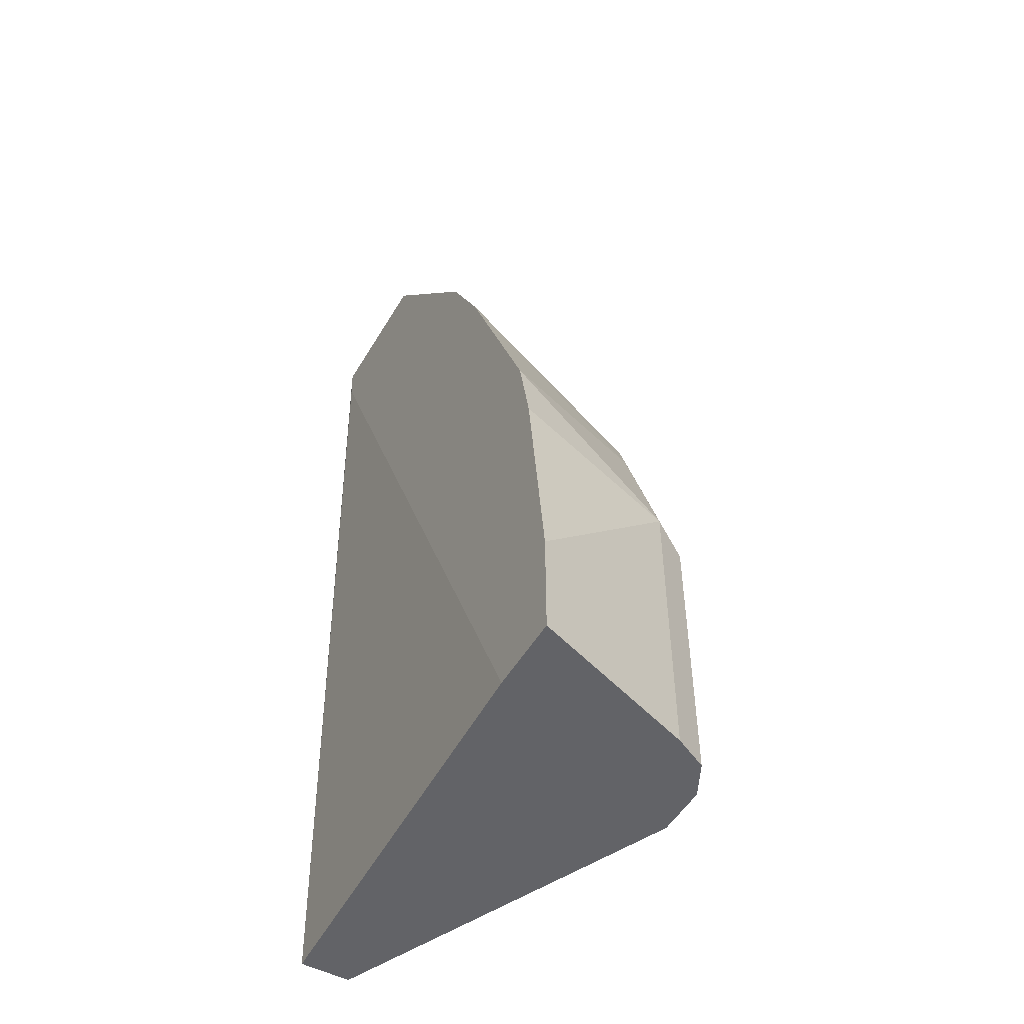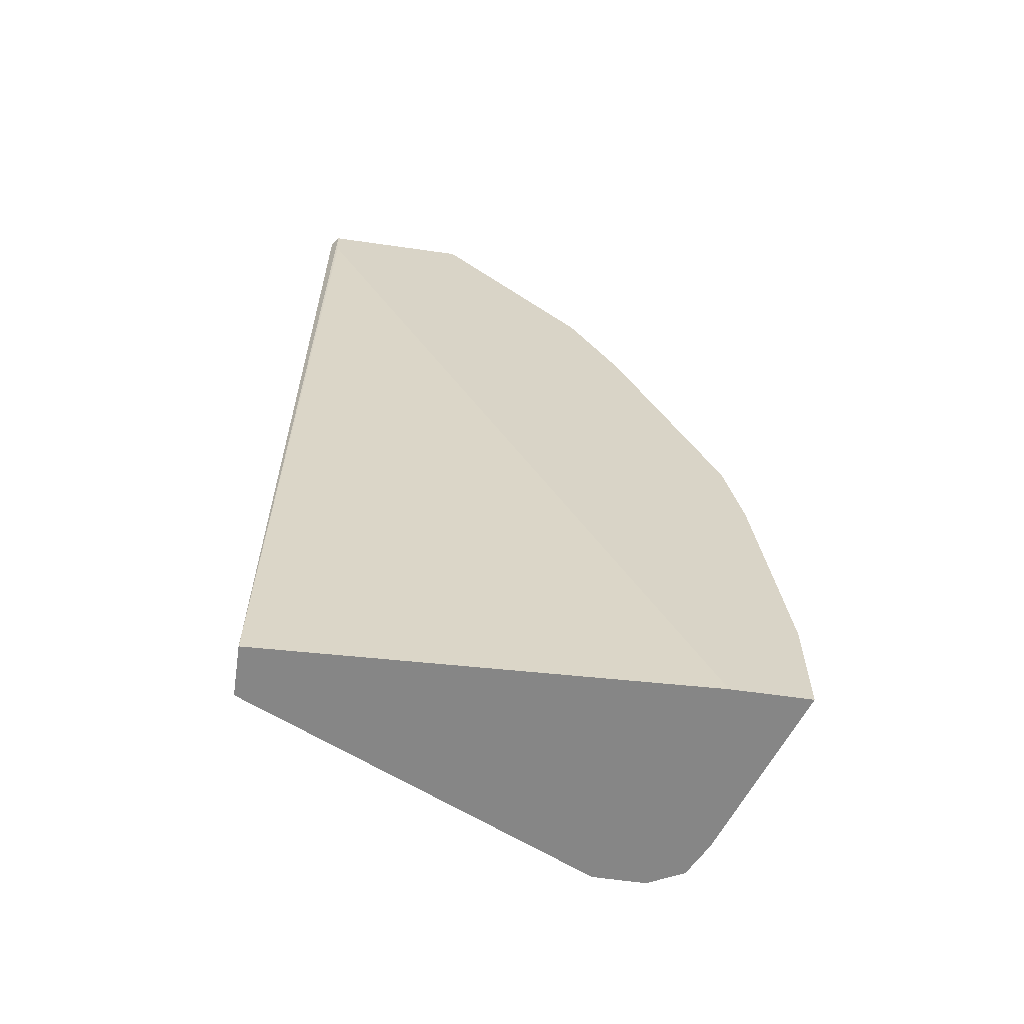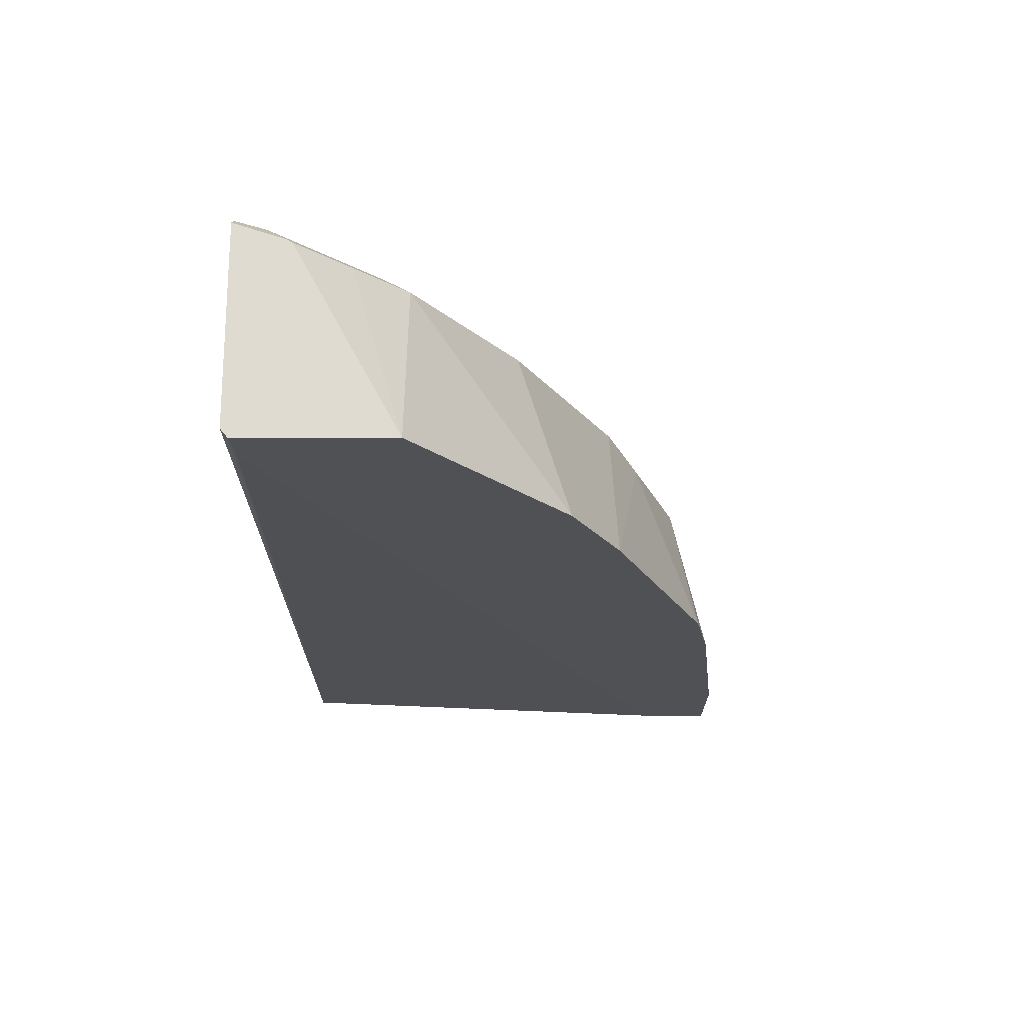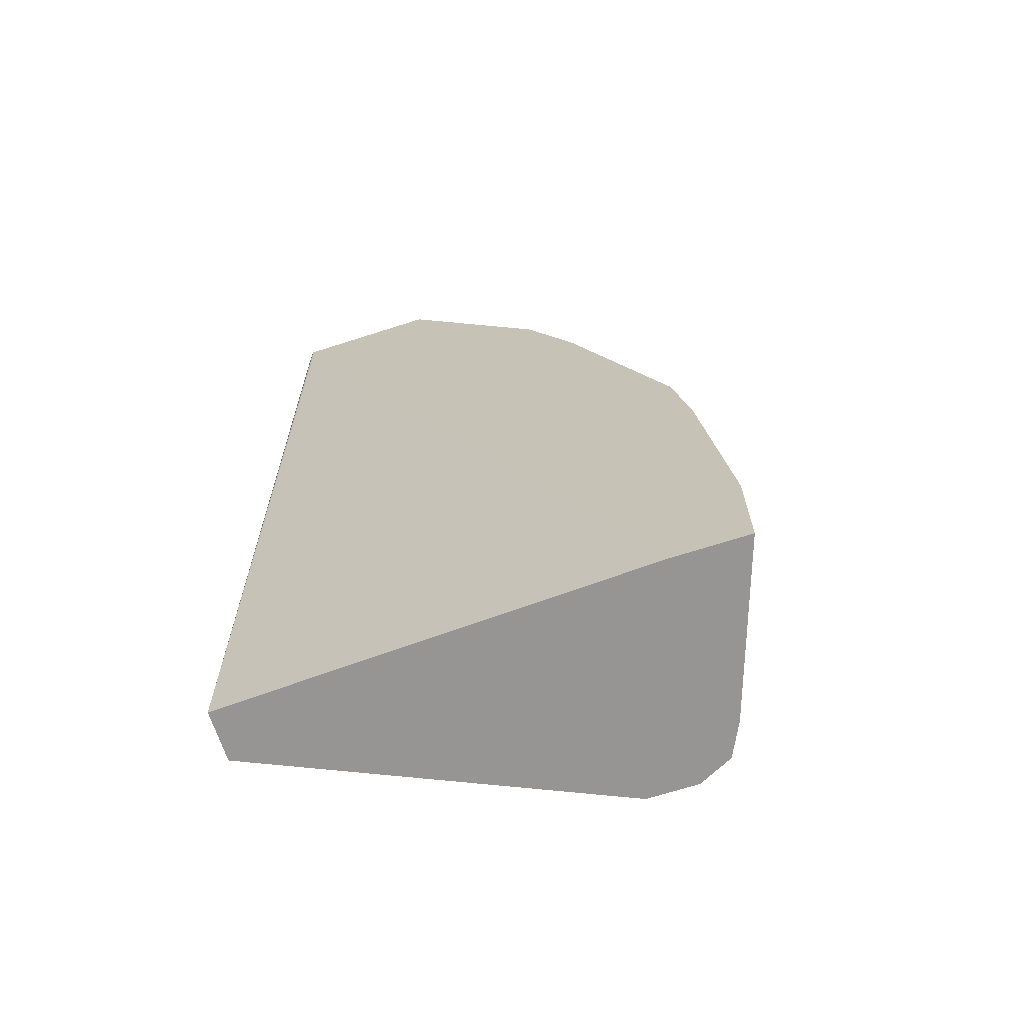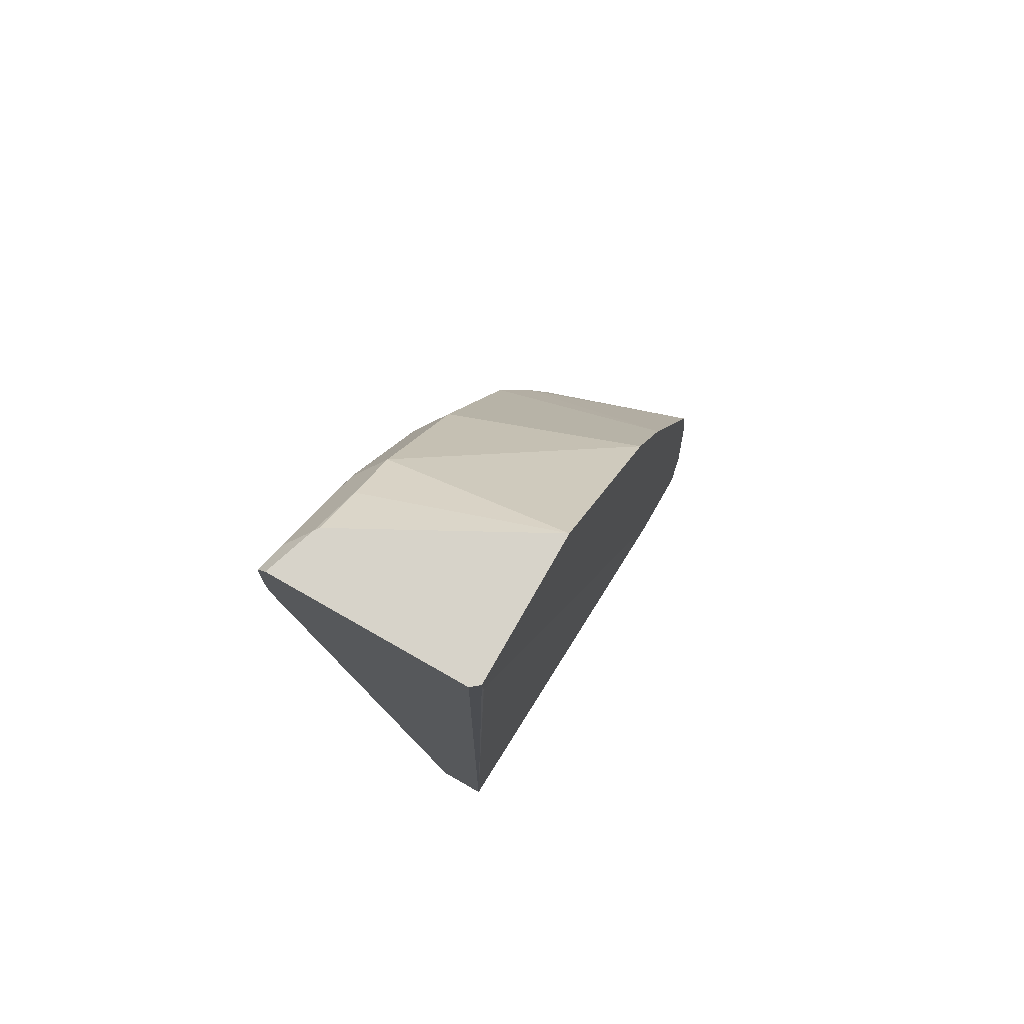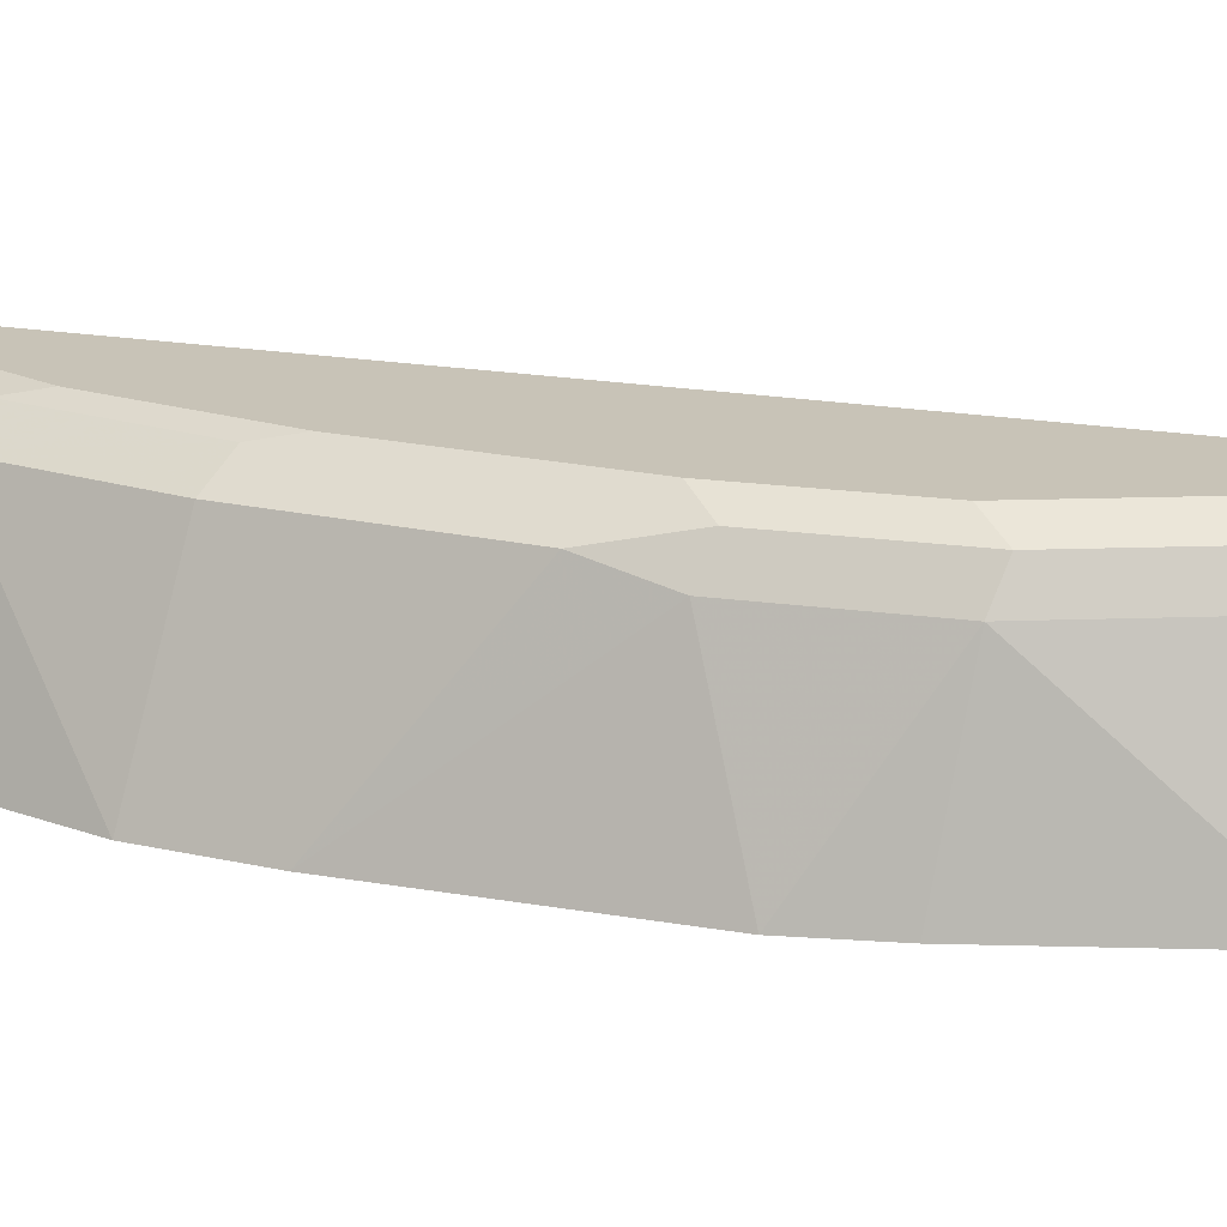
<metadata>
{"format":"obj","ext":"obj","renderer":"f3d","projection":"perspective","resolution":1024,"background":"white","views":[{"elev":-51.0,"azim":60.3,"up":"+Z"},{"elev":-62.0,"azim":-8.3,"up":"+Z"},{"elev":69.9,"azim":-0.0,"up":"+Z"},{"elev":-67.5,"azim":17.9,"up":"+Z"},{"elev":76.4,"azim":-60.3,"up":"+Z"},{"elev":19.6,"azim":86.4,"up":"+Y"}]}
</metadata>
<code>
v 0.5146 0.7607 0.03976
v 0.5146 0.7607 0.0005764
v 0.4931 0.8219 0.1096
v 0.5055 0.7607 0.1219
v 0.4872 0.7607 0.0005764
v 0.4931 0.8219 0.0005764
v 0.487 0.8341 0.1035
v 0.4688 0.8341 0.1583
v 0.4749 0.8219 0.1644
v 0.4995 0.7607 0.1525
v 0.4928 0.8225 0.0005764
v 0.3334 0.7671 0.0005764
v 0.3369 0.7607 0.3376
v 0.4749 0.8402 0.1096
v 0.487 0.8341 0.0005764
v 0.4566 0.8402 0.1644
v 0.4201 0.8402 0.2374
v 0.4657 0.831 0.1735
v 0.4627 0.828 0.1887
v 0.463 0.7607 0.2438
v 0.3334 0.7854 0.0005764
v 0.3367 0.7607 0.3391
v 0.336 0.7607 0.3505
v 0.3359 0.7607 0.3514
v 0.3334 0.7638 0.3514
v 0.4749 0.8402 0.0005764
v 0.3836 0.8402 0.2922
v 0.417 0.8371 0.2526
v 0.4262 0.828 0.2618
v 0.4444 0.828 0.2253
v 0.4448 0.7607 0.2804
v 0.3334 0.8402 0.3105
v 0.4566 0.8402 0.0005764
v 0.39 0.7607 0.3514
v 0.3334 0.8357 0.3514
v 0.347 0.8402 0.3287
v 0.3623 0.8371 0.3257
v 0.3805 0.8371 0.3074
v 0.3896 0.828 0.3166
v 0.3334 0.8402 0.3287
v 0.3714 0.828 0.3348
v 0.3535 0.8283 0.3514
v 0.3403 0.8334 0.3514
v 0.344 0.8371 0.344
v 0.3334 0.8392 0.3461
v 0.3514 0.8296 0.3514
f 21 32 33
f 17 28 29
f 24 34 42
f 19 31 20
f 19 30 31
f 18 30 19
f 18 29 30
f 17 29 18
f 17 38 28
f 14 32 40
f 14 17 16
f 14 27 17
f 14 36 27
f 14 40 36
f 14 33 32
f 14 26 33
f 24 42 46
f 12 32 21
f 17 27 38
f 24 46 43
f 36 45 44
f 24 35 25
f 12 40 32
f 43 46 44
f 41 46 42
f 39 46 41
f 37 39 38
f 37 46 39
f 37 44 46
f 36 44 37
f 36 40 45
f 24 43 35
f 35 44 45
f 34 41 42
f 34 39 41
f 31 39 34
f 29 31 30
f 29 39 31
f 28 39 29
f 28 38 39
f 27 37 38
f 27 36 37
f 35 43 44
f 12 45 40
f 12 22 23
f 12 25 35
f 2 26 15
f 2 33 26
f 2 21 33
f 2 12 21
f 2 5 12
f 1 5 2
f 1 13 5
f 1 22 13
f 2 15 11
f 1 23 22
f 1 31 34
f 1 20 31
f 1 10 20
f 1 4 10
f 1 3 4
f 1 6 3
f 1 2 6
f 12 35 45
f 1 24 23
f 2 11 6
f 1 34 24
f 3 8 9
f 12 24 25
f 3 7 8
f 12 23 24
f 12 13 22
f 9 20 10
f 9 18 19
f 8 14 16
f 8 18 9
f 8 17 18
f 9 19 20
f 7 26 14
f 7 15 26
f 7 11 15
f 7 14 8
f 5 13 12
f 3 11 7
f 3 6 11
f 8 16 17
f 3 10 4
f 3 9 10

</code>
